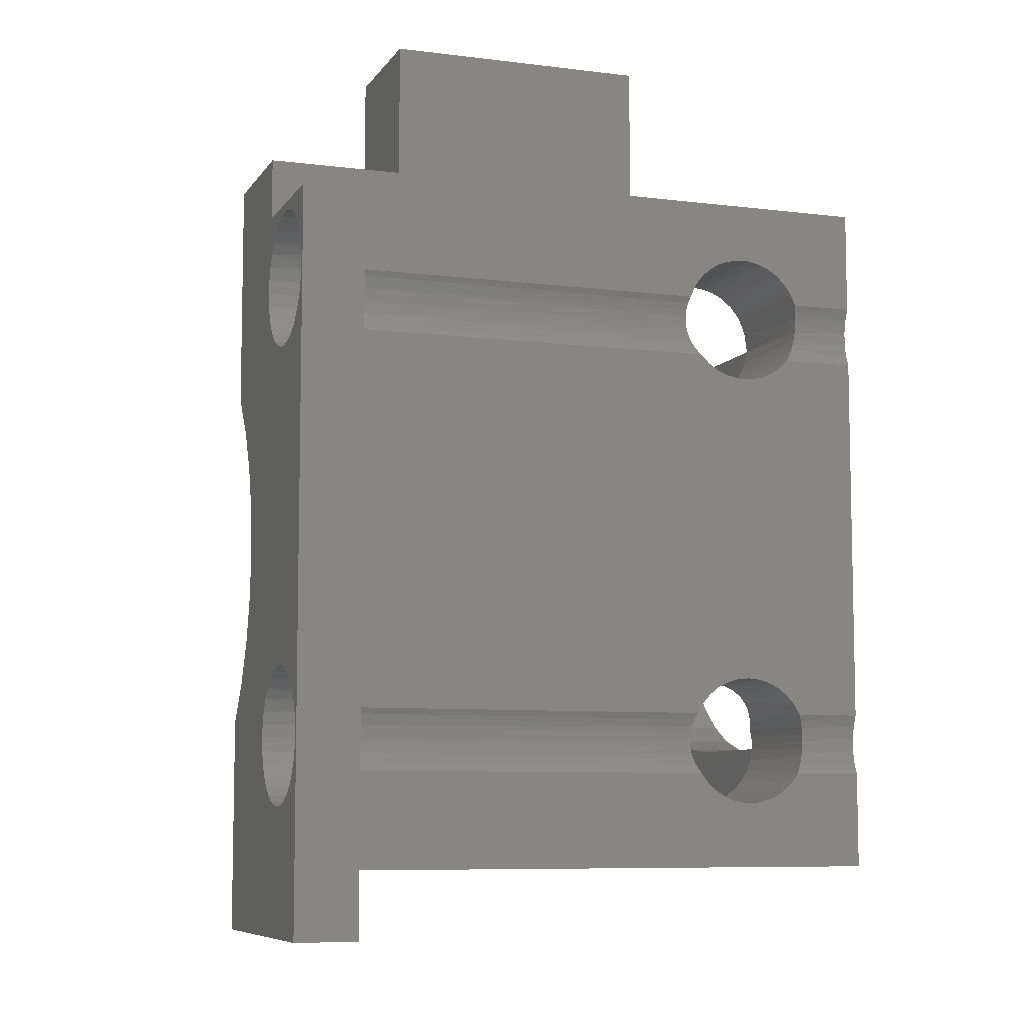
<metadata>
{"format":"stl","ext":"stl","renderer":"f3d","projection":"perspective","resolution":1024,"background":"white","views":[{"elev":-7.8,"azim":-19.4,"up":"+Y"}]}
</metadata>
<code>
# stl→obj: 382 verts, 780 faces
v 0.3419 0.2266 0.0007401
v 0.3419 0.1683 0.0007401
v 0.3438 0.2266 0.0007401
v 0.3438 0.1683 0.0007401
v 0.3419 -0.1762 0.0007401
v 0.3419 -0.2344 0.0007401
v 0.3438 -0.1762 0.0007401
v 0.3438 -0.2344 0.0007401
v 0.187 -0.211 0.1172
v 0.1813 -0.2036 0
v 0.1805 -0.2024 0.1172
v 0.1775 -0.1969 0.1145
v 0.1722 -0.1783 0.1105
v 0.1729 -0.183 0
v 0.1719 -0.1719 0.1104
v 0.1719 -0.1719 0
v 0.2869 -0.1846 0.1112
v 0.288 -0.1783 0.1105
v 0.2863 -0.1871 0
v 0.2856 -0.1894 0.1121
v 0.2824 -0.1975 0
v 0.2839 -0.194 0.1134
v 0.2827 -0.1969 0.1145
v 0.2732 -0.211 0.1172
v 0.2765 -0.207 0
v 0.269 -0.2152 0
v 0.2653 -0.2183 0.1172
v 0.26 -0.2218 0
v 0.2561 -0.224 0.1172
v 0.2499 -0.2266 0
v 0.2461 -0.2279 0.1172
v 0.2391 -0.2294 0
v 0.2355 -0.2298 0.1172
v 0.228 -0.2301 0
v 0.2247 -0.2298 0.1172
v 0.2169 -0.2286 0
v 0.2141 -0.2279 0.1172
v 0.2064 -0.225 0
v 0.2041 -0.224 0.1172
v 0.1967 -0.2195 0
v 0.1949 -0.2183 0.1172
v 0.1882 -0.2123 0
v 0.1762 -0.194 0.1134
v 0.1761 -0.1937 0
v 0.1746 -0.1894 0.1121
v 0.1733 -0.1846 0.1112
v 0.2797 -0.2024 0.1172
v 0.2882 -0.1761 0
v 0.2883 -0.1719 0.1104
v 0.2883 -0.1719 0
v 0.1932 0.1858 0.1172
v 0.1882 0.1904 0
v 0.1852 0.1938 0.1172
v 0.1824 0.1975 0.1154
v 0.1719 0.2308 0.1111
v 0.1723 0.2241 0.1104
v 0.1719 0.2308 0
v 0.1729 0.2197 0
v 0.2867 0.217 0.1105
v 0.2879 0.2241 0.1104
v 0.2863 0.2156 0
v 0.2845 0.2102 0.1114
v 0.2824 0.2052 0
v 0.2826 0.2057 0.1124
v 0.2804 0.2015 0.1137
v 0.2765 0.1957 0
v 0.2778 0.1975 0.1154
v 0.267 0.1858 0.1172
v 0.269 0.1875 0
v 0.26 0.1809 0
v 0.2575 0.1795 0.1172
v 0.2499 0.1761 0
v 0.247 0.1751 0.1172
v 0.2391 0.1733 0
v 0.2358 0.1729 0.1172
v 0.228 0.1727 0
v 0.2244 0.1729 0.1172
v 0.2169 0.1741 0
v 0.2132 0.1751 0.1172
v 0.2064 0.1777 0
v 0.2027 0.1795 0.1172
v 0.1967 0.1832 0
v 0.1813 0.1992 0
v 0.1798 0.2015 0.1137
v 0.1776 0.2057 0.1124
v 0.1761 0.209 0
v 0.1757 0.2102 0.1114
v 0.1735 0.217 0.1105
v 0.275 0.1938 0.1172
v 0.2891 0.2266 0.0007401
v 0.2883 0.2308 0.1111
v 0.2883 0.2308 0
v 0.3419 -0.1562 0
v 0.2878 -0.1639 0
v 0.2862 -0.1562 0
v 0.2891 -0.2344 0.0007401
v -0.1797 -0.2891 -3.349e-18
v 0.3419 -0.2891 0
v -0.2344 -0.1562 -1.149e-17
v 0.174 -0.1562 0
v 0.1724 -0.1639 0
v -0.1797 -0.3438 0
v -0.2344 -0.3438 0
v 0.1763 0.2531 0
v 0.173 0.2422 0
v -0.116 0.3425 0
v 0.113 0.3425 0
v 0.2301 0.2891 0
v 0.2187 0.2879 0
v 0.2078 0.2846 0
v 0.1978 0.2792 0
v 0.1889 0.272 0
v 0.1817 0.2632 0
v -0.116 0.4609 0
v 0.113 0.4609 0
v 0.3419 0.3425 0
v 0.2872 0.2422 0
v 0.2839 0.2531 0
v 0.2785 0.2632 0
v 0.2713 0.272 0
v 0.2624 0.2792 0
v 0.2524 0.2846 0
v 0.2415 0.2879 0
v 0.2891 0.1683 0.0007401
v -0.2344 0.1433 -2.983e-17
v -0.2344 0.3425 0
v 0.3419 0.1433 0
v 0.3419 0.2158 0.1106
v 0.3419 0.2045 0.1128
v 0.3419 0.2493 0.1172
v 0.3419 0.2386 0.1128
v 0.3419 0.3425 0.1172
v 0.3419 -0.1576 0.1128
v 0.3419 -0.1689 0.1106
v 0.3419 -0.2891 0.1172
v 0.3419 -0.1804 0.1106
v 0.3419 -0.1917 0.1128
v 0.3419 -0.2024 0.1172
v 0.3419 0.2273 0.1106
v 0.3419 -0.147 0.1172
v 0.3419 -0.1231 0.02394
v 0.3419 -0.08637 0.0416
v 0.3419 -0.04704 0.05244
v 0.3419 -0.006414 0.05609
v 0.3419 0.03421 0.05244
v 0.3419 0.1938 0.1172
v 0.3419 0.07354 0.0416
v 0.3419 0.1103 0.02394
v 0.2891 0.2266 -0.3438
v 0.2891 -0.2344 -0.3438
v 0.2891 -0.003906 -0.2831
v 0.2891 0.0297 -0.2798
v 0.2891 0.06201 -0.27
v 0.2891 0.09179 -0.2541
v 0.2891 0.1179 -0.2327
v 0.2891 0.1393 -0.2065
v 0.2891 0.1552 -0.1768
v 0.2891 0.165 -0.1445
v 0.2891 0.1683 -0.1109
v 0.2891 -0.1762 -0.1109
v 0.2891 -0.1728 -0.1445
v 0.2891 -0.163 -0.1768
v 0.2891 -0.1471 -0.2065
v 0.2891 -0.1257 -0.2327
v 0.2891 -0.0996 -0.2541
v 0.2891 -0.06982 -0.27
v 0.2891 -0.03751 -0.2798
v 0.3438 -0.2344 -0.3438
v 0.3438 -0.1762 -0.1109
v 0.3438 0.1683 -0.1109
v 0.3438 0.2266 -0.3438
v 0.3438 0.165 -0.1445
v 0.3438 0.1552 -0.1768
v 0.3438 0.1393 -0.2065
v 0.3438 0.1179 -0.2327
v 0.3438 0.09179 -0.2541
v 0.3438 0.06201 -0.27
v 0.3438 0.0297 -0.2798
v 0.3438 -0.003906 -0.2831
v 0.3438 -0.03751 -0.2798
v 0.3438 -0.06982 -0.27
v 0.3438 -0.0996 -0.2541
v 0.3438 -0.1257 -0.2327
v 0.3438 -0.1471 -0.2065
v 0.3438 -0.163 -0.1768
v 0.3438 -0.1728 -0.1445
v -0.2344 -0.163 0.2286
v -0.2344 -0.1747 0.2298
v -0.2344 0.2215 0.2298
v -0.2344 0.2099 0.2286
v -0.2344 -0.1518 0.2252
v -0.2344 0.1987 0.2252
v -0.2344 -0.1415 0.2197
v -0.2344 0.1884 0.2197
v -0.2344 -0.1325 0.2123
v -0.2344 0.1793 0.2123
v -0.2344 -0.125 0.2032
v -0.2344 0.1719 0.2032
v -0.2344 0.1793 0.1278
v -0.2344 -0.1325 0.1278
v -0.2344 0.1719 0.1369
v -0.2344 -0.1415 0.1204
v -0.2344 0.1884 0.1204
v -0.2344 -0.1518 0.1149
v -0.2344 0.1987 0.1149
v -0.2344 -0.163 0.1115
v -0.2344 0.2099 0.1115
v -0.2344 0.2891 0.2331
v -0.2344 0.2891 0.1172
v -0.2344 0.2812 0.1701
v -0.2344 0.2801 0.1817
v -0.2344 0.2767 0.1929
v -0.2344 0.2712 0.2032
v -0.2344 0.2638 0.2123
v -0.2344 0.2547 0.2197
v -0.2344 0.2444 0.2252
v -0.2344 0.2332 0.2286
v -0.2344 -0.3438 0.2331
v -0.2344 0.3425 0.1172
v -0.2344 0.2444 0.1149
v -0.2344 0.2547 0.1204
v -0.2344 0.2638 0.1278
v -0.2344 0.2712 0.1369
v -0.2344 0.2767 0.1472
v -0.2344 0.2801 0.1584
v -0.2344 0.1103 0.02394
v -0.2344 0.2215 0.1104
v -0.2344 0.2332 0.1115
v -0.2344 -0.2298 0.1472
v -0.2344 -0.2243 0.1369
v -0.2344 -0.2169 0.1278
v -0.2344 -0.2078 0.1204
v -0.2344 -0.1975 0.1149
v -0.2344 -0.1863 0.1115
v -0.2344 -0.1747 0.1104
v -0.2344 -0.1231 0.02394
v -0.2344 -0.1863 0.2286
v -0.2344 -0.1975 0.2252
v -0.2344 -0.2078 0.2197
v -0.2344 -0.2169 0.2123
v -0.2344 -0.2243 0.2032
v -0.2344 -0.2298 0.1929
v -0.2344 -0.2332 0.1817
v -0.2344 -0.2344 0.1701
v -0.2344 -0.2332 0.1584
v -0.2344 -0.006414 0.05609
v -0.2344 -0.04704 0.05244
v -0.2344 -0.08637 0.0416
v -0.2344 0.07354 0.0416
v -0.2344 0.03421 0.05244
v -0.2344 -0.125 0.1369
v -0.2344 -0.1195 0.1472
v -0.2344 0.1664 0.1472
v -0.2344 -0.1161 0.1584
v -0.2344 0.163 0.1584
v -0.2344 -0.115 0.1701
v -0.2344 0.1618 0.1701
v -0.2344 -0.1161 0.1817
v -0.2344 0.163 0.1817
v -0.2344 -0.1195 0.1929
v -0.2344 0.1664 0.1929
v 0.2301 -0.1137 0.1172
v 0.2192 -0.1147 0.1172
v 0.1775 -0.147 0.1172
v 0.1831 -0.1376 0.1172
v -0.1797 -0.147 0.1172
v 0.241 -0.1147 0.1172
v 0.2515 -0.1177 0.1172
v 0.2612 -0.1227 0.1172
v 0.2699 -0.1294 0.1172
v 0.2771 -0.1376 0.1172
v 0.2827 -0.147 0.1172
v 0.2087 -0.1177 0.1172
v -0.1797 0.1938 0.1172
v 0.1903 -0.1294 0.1172
v 0.199 -0.1227 0.1172
v -0.1797 -0.2024 0.1172
v -0.1797 -0.2891 0.1172
v 0.1749 0.2493 0.1172
v 0.1794 0.2595 0.1172
v -0.1797 0.2493 0.1172
v -0.1797 0.2891 0.1172
v 0.2245 0.2888 0.1172
v 0.2357 0.2888 0.1172
v 0.2466 0.2867 0.1172
v 0.257 0.2825 0.1172
v 0.2664 0.2764 0.1172
v 0.2744 0.2686 0.1172
v 0.2808 0.2595 0.1172
v 0.2853 0.2493 0.1172
v 0.113 0.3425 0.1172
v -0.116 0.3425 0.1172
v 0.1858 0.2686 0.1172
v 0.1938 0.2764 0.1172
v 0.2032 0.2825 0.1172
v 0.2136 0.2867 0.1172
v -0.116 0.4609 0.1172
v 0.113 0.4609 0.1172
v 0.2869 0.2435 0.1145
v 0.288 0.2374 0.1125
v 0.1722 0.2374 0.1125
v 0.1733 0.2435 0.1145
v 0.1722 -0.1656 0.1111
v 0.288 -0.1656 0.1111
v 0.1733 -0.159 0.1123
v 0.1841 -0.1362 0.01554
v 0.1791 -0.1438 0.01
v 0.1885 -0.1312 0.01892
v 0.1935 -0.1266 0.02186
v 0.2012 -0.1213 0.02499
v 0.2096 -0.1174 0.02725
v 0.2186 -0.1148 0.02867
v 0.228 -0.1137 0.02927
v 0.2375 -0.1141 0.02903
v 0.2469 -0.1161 0.02795
v 0.2559 -0.1197 0.02594
v 0.2643 -0.1247 0.02297
v 0.2691 -0.1287 0.02053
v 0.2734 -0.133 0.01771
v 0.2773 -0.1377 0.01447
v 0.2869 -0.159 0.1123
v 0.1755 -0.1517 0.003749
v 0.1751 -0.1527 0.1144
v 0.2851 -0.1527 0.1144
v 0.2838 -0.1494 0.005708
v 0.2805 -0.1426 0.01091
v -0.1797 0.1847 0.1231
v -0.1797 -0.1379 0.1231
v -0.1797 0.2215 0.2298
v -0.1797 -0.1747 0.2298
v -0.1797 -0.163 0.2286
v -0.1797 0.2099 0.2286
v -0.1797 -0.1518 0.2252
v -0.1797 0.1987 0.2252
v -0.1797 -0.1415 0.2197
v -0.1797 0.1884 0.2197
v -0.1797 -0.1325 0.2123
v -0.1797 0.1793 0.2123
v -0.1797 -0.125 0.2032
v -0.1797 0.1719 0.2032
v -0.1797 0.1657 0.1489
v -0.1797 -0.1236 0.1392
v -0.1797 0.1705 0.1392
v -0.1797 -0.13 0.1305
v -0.1797 0.1769 0.1305
v -0.1797 0.2891 0.2331
v -0.1797 -0.3438 0.2331
v -0.1797 0.2332 0.2286
v -0.1797 0.2444 0.2252
v -0.1797 0.2547 0.2197
v -0.1797 0.2638 0.2123
v -0.1797 0.2712 0.2032
v -0.1797 0.2767 0.1929
v -0.1797 0.2801 0.1817
v -0.1797 0.2812 0.1701
v -0.1797 -0.2115 0.1231
v -0.1797 -0.2193 0.1305
v -0.1797 -0.2258 0.1392
v -0.1797 -0.2305 0.1489
v -0.1797 -0.2334 0.1593
v -0.1797 -0.2344 0.1701
v -0.1797 -0.2332 0.1817
v -0.1797 -0.2298 0.1929
v -0.1797 -0.2243 0.2032
v -0.1797 -0.2169 0.2123
v -0.1797 -0.2078 0.2197
v -0.1797 -0.1975 0.2252
v -0.1797 -0.1863 0.2286
v -0.1797 0.2803 0.1593
v -0.1797 0.2774 0.1489
v -0.1797 0.2726 0.1392
v -0.1797 0.2662 0.1305
v -0.1797 0.2583 0.1231
v -0.1797 0.1664 0.1929
v -0.1797 -0.1195 0.1929
v -0.1797 0.163 0.1817
v -0.1797 -0.1161 0.1817
v -0.1797 0.1618 0.1701
v -0.1797 -0.115 0.1701
v -0.1797 0.1628 0.1593
v -0.1797 -0.1159 0.1593
v -0.1797 -0.1189 0.1489
f 1 2 3
f 3 2 4
f 5 6 7
f 7 6 8
f 9 10 11
f 10 12 11
f 13 14 15
f 14 16 15
f 17 18 19
f 19 20 17
f 20 19 21
f 22 20 21
f 23 22 21
f 24 25 26
f 26 27 24
f 27 26 28
f 28 29 27
f 29 28 30
f 30 31 29
f 31 30 32
f 32 33 31
f 33 32 34
f 34 35 33
f 35 34 36
f 36 37 35
f 37 36 38
f 38 39 37
f 39 38 40
f 40 41 39
f 41 40 42
f 42 9 41
f 9 42 10
f 43 12 10
f 44 43 10
f 45 43 44
f 46 45 44
f 14 46 44
f 13 46 14
f 47 23 21
f 47 21 25
f 47 25 24
f 48 19 18
f 48 18 49
f 48 49 50
f 51 52 53
f 52 54 53
f 55 56 57
f 56 58 57
f 59 60 61
f 62 59 61
f 63 62 61
f 64 62 63
f 65 64 63
f 66 65 63
f 67 65 66
f 68 69 70
f 70 71 68
f 71 70 72
f 72 73 71
f 73 72 74
f 74 75 73
f 75 74 76
f 76 77 75
f 77 76 78
f 78 79 77
f 79 78 80
f 80 81 79
f 81 80 82
f 82 51 81
f 51 82 52
f 83 54 52
f 84 54 83
f 85 84 83
f 85 83 86
f 86 87 85
f 88 87 86
f 58 88 86
f 56 88 58
f 89 67 66
f 89 66 69
f 89 69 68
f 90 61 60
f 90 60 91
f 90 91 92
f 48 50 5
f 93 5 50
f 93 50 94
f 93 94 95
f 96 34 32
f 96 32 30
f 96 30 28
f 96 28 26
f 96 26 25
f 96 25 21
f 96 21 19
f 96 19 48
f 97 16 14
f 97 14 44
f 97 44 10
f 97 10 42
f 97 42 40
f 97 40 38
f 97 38 36
f 97 36 34
f 97 34 96
f 97 96 6
f 97 6 98
f 99 100 101
f 99 101 16
f 99 16 97
f 99 97 102
f 99 102 103
f 104 105 106
f 107 108 109
f 107 109 110
f 107 110 111
f 107 111 112
f 107 112 113
f 107 113 104
f 107 104 106
f 107 106 114
f 107 114 115
f 116 1 90
f 116 90 92
f 116 92 117
f 116 117 118
f 116 118 119
f 116 119 120
f 116 120 121
f 116 121 122
f 116 122 123
f 116 123 108
f 116 108 107
f 124 76 74
f 124 74 72
f 124 72 70
f 124 70 69
f 124 69 66
f 124 66 63
f 124 63 61
f 124 61 90
f 125 126 106
f 125 106 105
f 125 105 57
f 125 57 58
f 125 58 86
f 125 86 83
f 125 83 52
f 125 52 82
f 125 82 80
f 125 80 78
f 125 78 76
f 125 76 124
f 125 124 2
f 125 2 127
f 2 128 129
f 116 130 131
f 116 132 130
f 93 133 134
f 6 135 98
f 5 93 134
f 5 134 136
f 5 136 137
f 5 137 138
f 5 138 135
f 5 135 6
f 1 116 131
f 1 131 139
f 1 139 128
f 1 128 2
f 140 133 93
f 140 93 141
f 140 141 142
f 140 142 143
f 140 143 144
f 140 144 145
f 146 140 145
f 146 145 147
f 146 147 148
f 146 148 127
f 146 127 2
f 146 2 129
f 149 150 151
f 149 151 152
f 149 152 153
f 149 153 154
f 149 154 155
f 149 155 156
f 149 156 157
f 149 157 158
f 149 158 159
f 149 159 124
f 149 124 90
f 150 96 48
f 150 48 160
f 150 160 161
f 150 161 162
f 150 162 163
f 150 163 164
f 150 164 165
f 150 165 166
f 150 166 167
f 150 167 151
f 8 6 168
f 168 6 96
f 168 96 150
f 169 160 7
f 160 5 7
f 48 5 160
f 4 2 170
f 170 2 124
f 170 124 159
f 171 149 3
f 149 1 3
f 90 1 149
f 171 3 4
f 171 4 170
f 171 170 172
f 171 172 173
f 171 173 174
f 171 174 175
f 171 175 176
f 171 176 177
f 171 177 178
f 171 178 179
f 171 179 168
f 168 179 180
f 168 180 181
f 168 181 182
f 168 182 183
f 168 183 184
f 168 184 185
f 168 185 186
f 168 186 169
f 168 169 7
f 168 7 8
f 151 178 152
f 152 178 177
f 152 177 153
f 153 177 176
f 153 176 154
f 154 176 175
f 154 175 155
f 155 175 174
f 155 174 156
f 156 174 173
f 156 173 157
f 157 173 172
f 157 172 158
f 158 172 170
f 158 170 159
f 178 151 179
f 179 151 167
f 179 167 180
f 180 167 166
f 180 166 181
f 181 166 165
f 181 165 182
f 182 165 164
f 182 164 183
f 183 164 163
f 183 163 184
f 184 163 162
f 184 162 185
f 185 162 161
f 185 161 186
f 186 161 160
f 186 160 169
f 150 149 168
f 168 149 171
f 187 188 189
f 190 187 189
f 191 187 190
f 192 191 190
f 193 191 192
f 194 193 192
f 195 193 194
f 196 195 194
f 197 195 196
f 198 197 196
f 199 200 201
f 202 200 199
f 203 202 199
f 204 202 203
f 205 204 203
f 206 204 205
f 207 206 205
f 208 209 210
f 208 210 211
f 208 211 212
f 208 212 213
f 208 213 214
f 208 214 215
f 208 215 216
f 208 216 217
f 208 217 189
f 208 189 188
f 208 188 218
f 209 219 220
f 209 220 221
f 209 221 222
f 209 222 223
f 209 223 224
f 209 224 225
f 209 225 210
f 126 125 226
f 126 226 227
f 126 227 228
f 126 228 220
f 126 220 219
f 103 229 230
f 103 230 231
f 103 231 232
f 103 232 233
f 103 233 234
f 103 234 235
f 103 235 236
f 103 236 99
f 218 188 237
f 218 237 238
f 218 238 239
f 218 239 240
f 218 240 241
f 218 241 242
f 218 242 243
f 218 243 244
f 218 244 245
f 218 245 229
f 218 229 103
f 235 206 207
f 235 207 227
f 235 227 246
f 235 246 247
f 235 247 248
f 235 248 236
f 227 226 249
f 227 249 250
f 227 250 246
f 200 251 201
f 201 251 252
f 201 252 253
f 253 252 254
f 253 254 255
f 255 254 256
f 255 256 257
f 257 256 258
f 257 258 259
f 259 258 260
f 259 260 261
f 261 260 197
f 261 197 198
f 262 71 73
f 262 73 75
f 263 262 75
f 264 265 266
f 146 89 68
f 146 68 71
f 146 71 262
f 146 262 267
f 146 267 268
f 146 268 269
f 146 269 270
f 146 270 271
f 146 271 272
f 146 272 140
f 273 263 75
f 273 75 77
f 273 77 79
f 273 79 81
f 274 266 265
f 274 265 275
f 274 275 276
f 274 276 273
f 274 273 81
f 274 81 51
f 274 51 53
f 277 9 11
f 135 138 47
f 135 47 24
f 135 24 27
f 135 27 29
f 135 29 31
f 135 31 33
f 135 33 278
f 278 33 35
f 278 35 37
f 278 37 39
f 278 39 41
f 278 41 9
f 278 9 277
f 279 280 281
f 132 209 282
f 132 282 283
f 132 283 284
f 132 284 285
f 132 285 286
f 132 286 287
f 132 287 288
f 132 288 289
f 132 289 290
f 132 290 130
f 209 132 291
f 209 291 292
f 209 292 219
f 282 281 280
f 282 280 293
f 282 293 294
f 282 294 295
f 282 295 296
f 282 296 283
f 292 291 297
f 297 291 298
f 289 118 290
f 118 299 290
f 300 117 91
f 117 92 91
f 105 301 57
f 301 55 57
f 302 104 279
f 104 280 279
f 105 302 301
f 302 105 104
f 113 280 104
f 293 280 113
f 112 293 113
f 294 293 112
f 111 294 112
f 295 294 111
f 110 295 111
f 296 295 110
f 109 296 110
f 283 296 109
f 108 283 109
f 108 284 283
f 284 108 123
f 123 285 284
f 285 123 122
f 122 286 285
f 286 122 121
f 121 287 286
f 287 121 120
f 120 288 287
f 288 120 119
f 119 289 288
f 289 119 118
f 117 299 118
f 300 299 117
f 101 303 16
f 303 15 16
f 304 94 49
f 94 50 49
f 305 303 101
f 306 265 307
f 265 306 308
f 308 275 265
f 275 308 309
f 309 276 275
f 310 276 309
f 273 276 310
f 311 273 310
f 263 273 311
f 312 263 311
f 263 312 313
f 313 262 263
f 262 313 314
f 314 267 262
f 267 314 315
f 315 268 267
f 268 315 316
f 316 269 268
f 317 269 316
f 270 269 317
f 317 318 270
f 270 318 319
f 319 271 270
f 320 271 319
f 94 304 321
f 100 322 323
f 100 323 305
f 100 305 101
f 95 94 321
f 95 321 324
f 95 324 325
f 272 271 320
f 272 320 326
f 272 326 325
f 272 325 324
f 264 323 322
f 264 322 307
f 264 307 265
f 266 327 328
f 266 274 327
f 329 330 331
f 329 331 332
f 332 331 333
f 332 333 334
f 334 333 335
f 334 335 336
f 336 335 337
f 336 337 338
f 338 337 339
f 338 339 340
f 341 342 343
f 343 342 344
f 343 344 345
f 345 344 328
f 345 328 327
f 346 347 330
f 346 330 329
f 346 329 348
f 346 348 349
f 346 349 350
f 346 350 351
f 346 351 352
f 346 352 353
f 346 353 354
f 346 354 355
f 278 277 356
f 278 356 357
f 278 357 358
f 278 358 359
f 278 359 360
f 347 102 97
f 347 97 278
f 347 278 360
f 347 360 361
f 347 361 362
f 347 362 363
f 347 363 364
f 347 364 365
f 347 365 366
f 347 366 367
f 347 367 368
f 347 368 330
f 282 346 355
f 282 355 369
f 282 369 370
f 282 370 371
f 282 371 372
f 282 372 373
f 282 373 281
f 340 339 374
f 374 339 375
f 374 375 376
f 376 375 377
f 376 377 378
f 378 377 379
f 378 379 380
f 380 379 381
f 380 381 341
f 341 381 382
f 341 382 342
f 189 332 190
f 190 332 334
f 190 334 192
f 192 334 336
f 192 336 194
f 194 336 338
f 194 338 196
f 196 338 340
f 196 340 198
f 198 340 374
f 198 374 261
f 261 374 376
f 261 376 259
f 259 376 378
f 259 378 257
f 332 189 329
f 329 189 217
f 329 217 348
f 348 217 216
f 348 216 349
f 349 216 215
f 349 215 350
f 350 215 214
f 350 214 351
f 351 214 213
f 351 213 352
f 352 213 212
f 352 212 353
f 353 212 211
f 353 211 354
f 354 211 210
f 354 210 355
f 223 371 224
f 372 371 223
f 222 372 223
f 373 372 222
f 221 373 222
f 301 302 220
f 228 301 220
f 88 56 227
f 207 88 227
f 87 88 207
f 85 87 207
f 205 85 207
f 84 85 205
f 205 54 84
f 327 203 199
f 199 345 327
f 345 199 201
f 201 343 345
f 343 201 253
f 274 53 54
f 274 54 205
f 274 205 203
f 274 203 327
f 55 301 228
f 55 228 227
f 55 227 56
f 281 373 221
f 281 221 220
f 281 220 302
f 281 302 279
f 371 370 224
f 224 370 369
f 224 369 225
f 225 369 355
f 225 355 210
f 343 253 341
f 341 253 255
f 341 255 380
f 380 255 257
f 380 257 378
f 290 299 130
f 299 131 130
f 300 131 299
f 128 139 60
f 60 59 128
f 128 59 62
f 62 129 128
f 62 64 129
f 129 64 65
f 91 60 139
f 91 139 131
f 91 131 300
f 146 129 65
f 146 65 67
f 146 67 89
f 188 368 237
f 237 368 367
f 237 367 238
f 238 367 366
f 238 366 239
f 239 366 365
f 239 365 240
f 240 365 364
f 240 364 241
f 241 364 363
f 241 363 242
f 242 363 362
f 242 362 243
f 243 362 361
f 243 361 244
f 368 188 330
f 330 188 187
f 330 187 331
f 331 187 191
f 331 191 333
f 333 191 193
f 333 193 335
f 335 193 195
f 335 195 337
f 337 195 197
f 337 197 339
f 339 197 260
f 339 260 375
f 375 260 258
f 375 258 377
f 377 258 256
f 377 256 379
f 12 233 11
f 233 277 11
f 233 232 277
f 232 356 277
f 251 342 252
f 344 342 251
f 200 344 251
f 328 344 200
f 202 328 200
f 305 323 204
f 305 204 206
f 206 303 305
f 234 13 235
f 46 13 234
f 45 46 234
f 233 45 234
f 43 45 233
f 12 43 233
f 356 232 231
f 231 357 356
f 357 231 230
f 230 358 357
f 358 230 229
f 15 303 206
f 15 206 235
f 15 235 13
f 266 328 202
f 266 202 204
f 266 204 323
f 266 323 264
f 342 382 252
f 252 382 381
f 252 381 254
f 254 381 379
f 254 379 256
f 358 229 359
f 359 229 245
f 359 245 360
f 360 245 244
f 360 244 361
f 272 324 140
f 324 133 140
f 321 133 324
f 133 321 304
f 304 134 133
f 136 18 17
f 17 137 136
f 17 20 137
f 137 20 22
f 49 18 136
f 49 136 134
f 49 134 304
f 138 137 22
f 138 22 23
f 138 23 47
f 95 325 93
f 322 100 99
f 236 248 310
f 236 310 309
f 236 309 308
f 236 308 306
f 236 306 307
f 236 307 322
f 236 322 99
f 248 142 313
f 248 313 312
f 248 312 311
f 248 311 310
f 141 93 325
f 141 325 326
f 141 326 320
f 141 320 319
f 141 319 318
f 141 318 317
f 141 317 316
f 141 316 142
f 142 316 315
f 142 315 314
f 142 314 313
f 250 144 246
f 246 144 143
f 246 143 247
f 247 143 142
f 247 142 248
f 144 250 145
f 145 250 249
f 145 249 147
f 147 249 226
f 147 226 148
f 148 226 125
f 148 125 127
f 347 218 102
f 102 218 103
f 292 106 219
f 219 106 126
f 282 209 346
f 346 209 208
f 278 97 135
f 135 97 98
f 346 208 347
f 347 208 218
f 297 114 292
f 292 114 106
f 298 115 297
f 297 115 114
f 291 107 298
f 298 107 115
f 132 116 291
f 291 116 107

</code>
